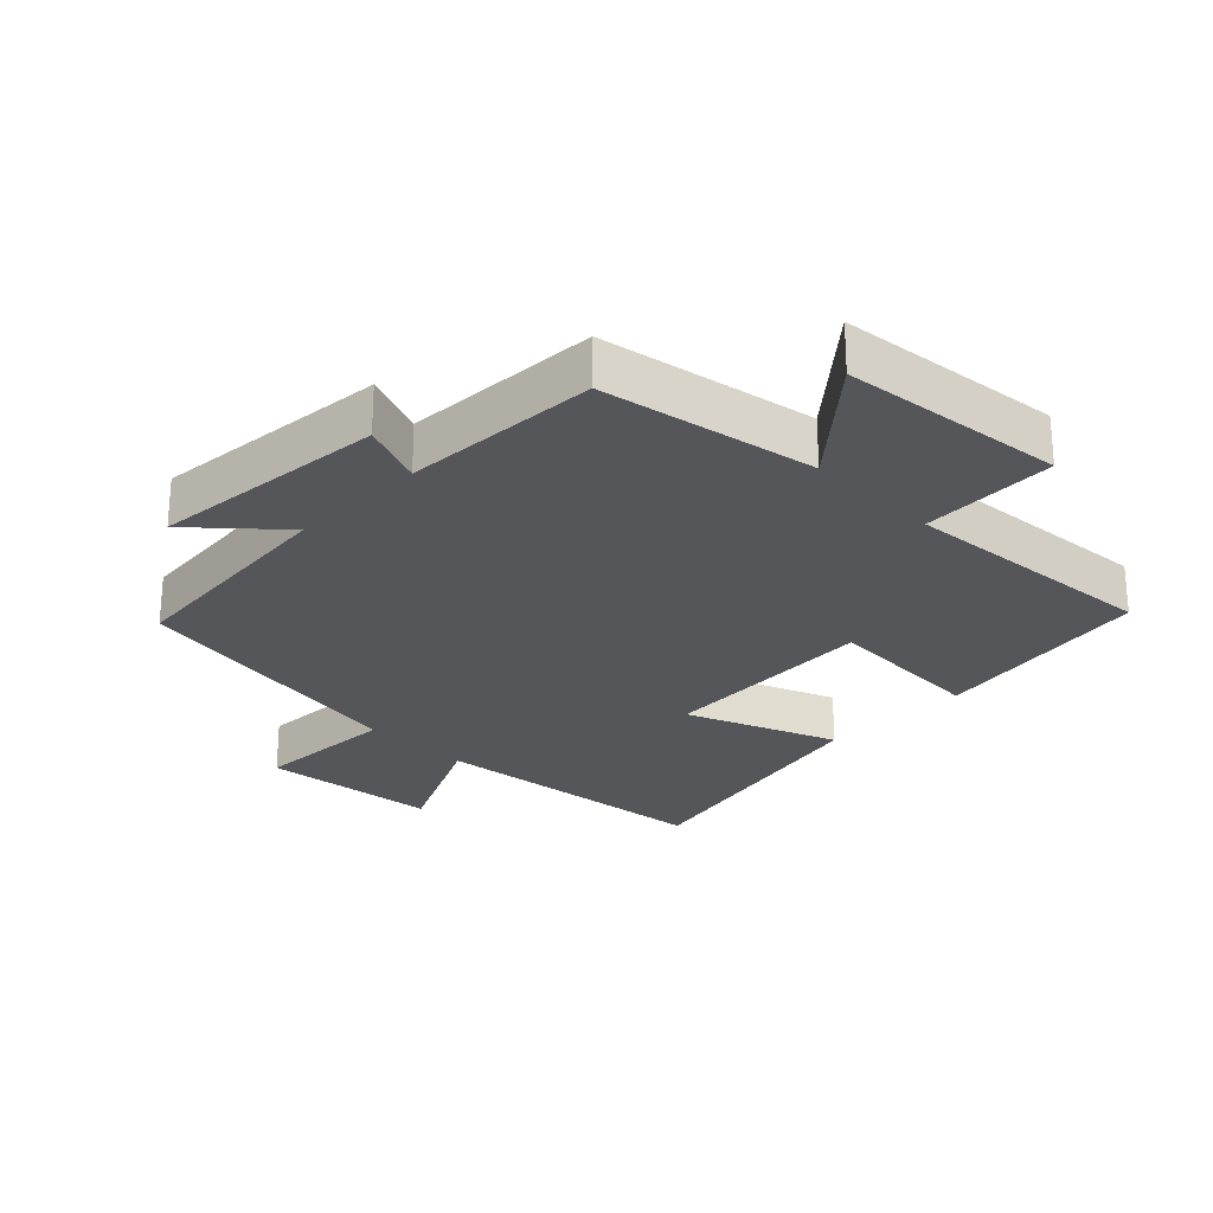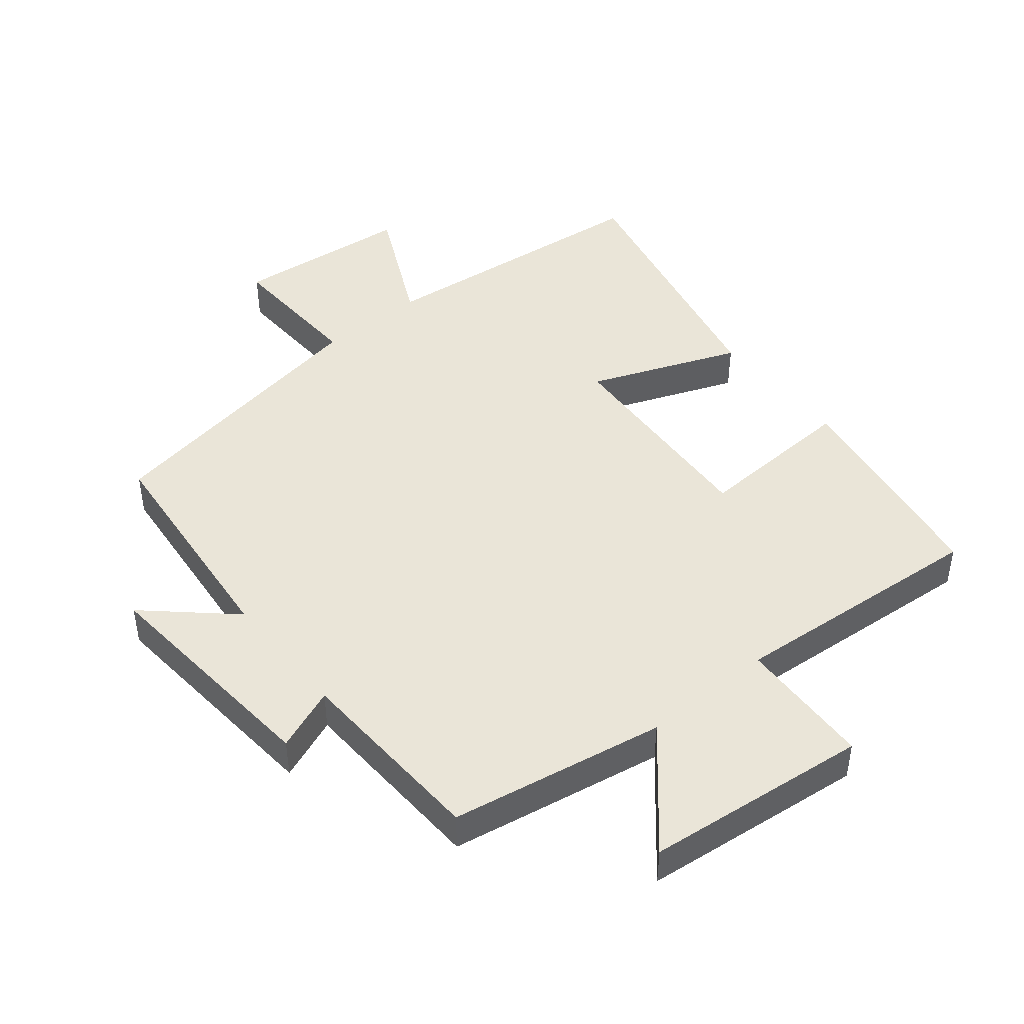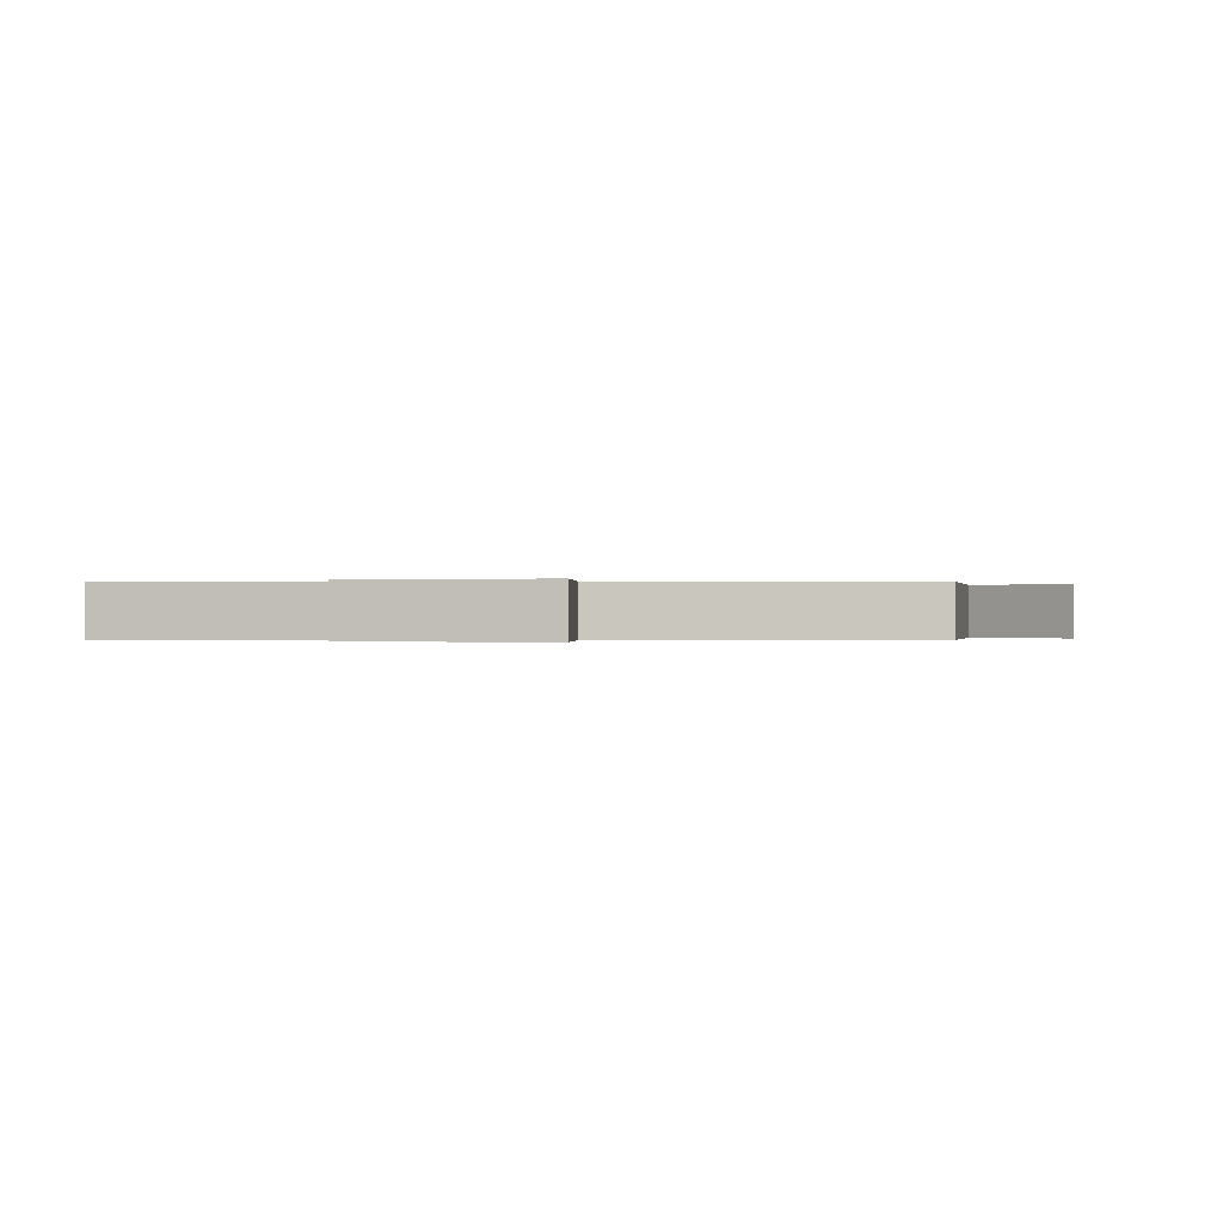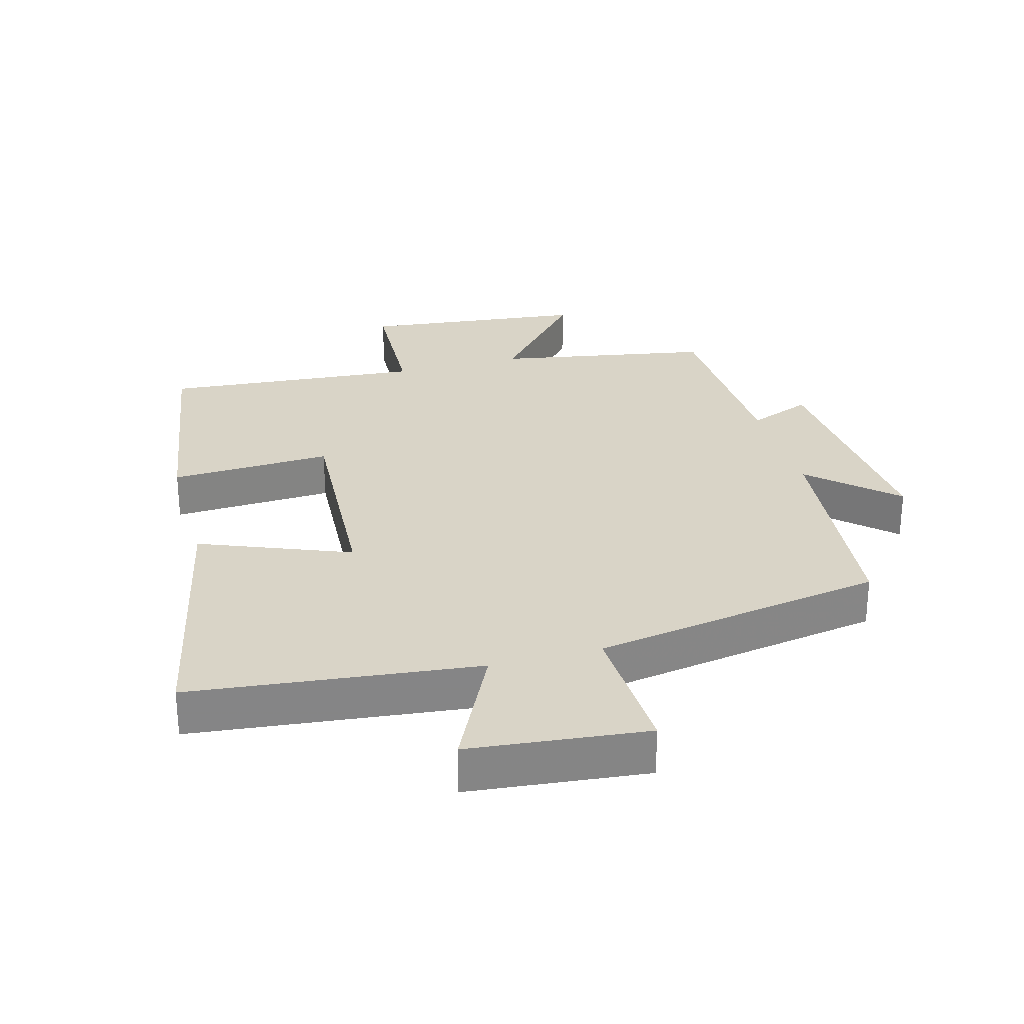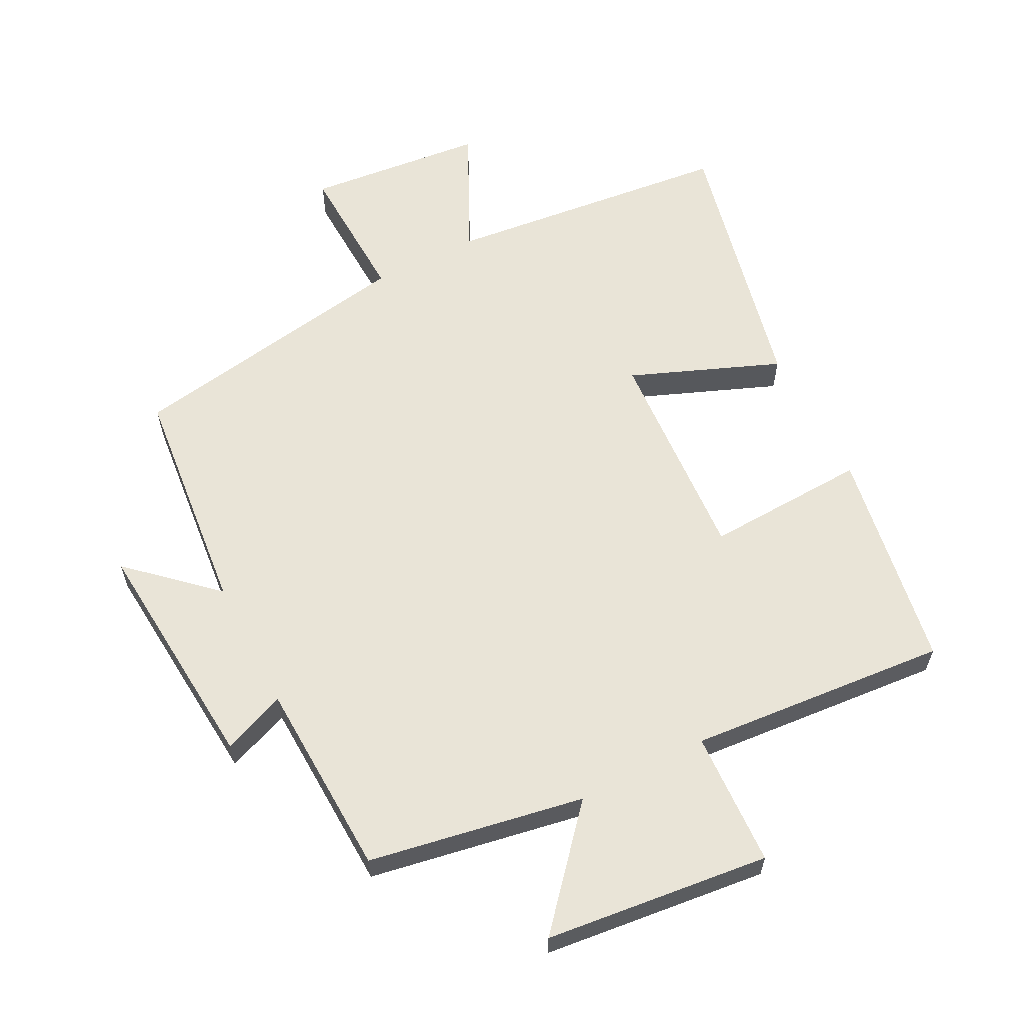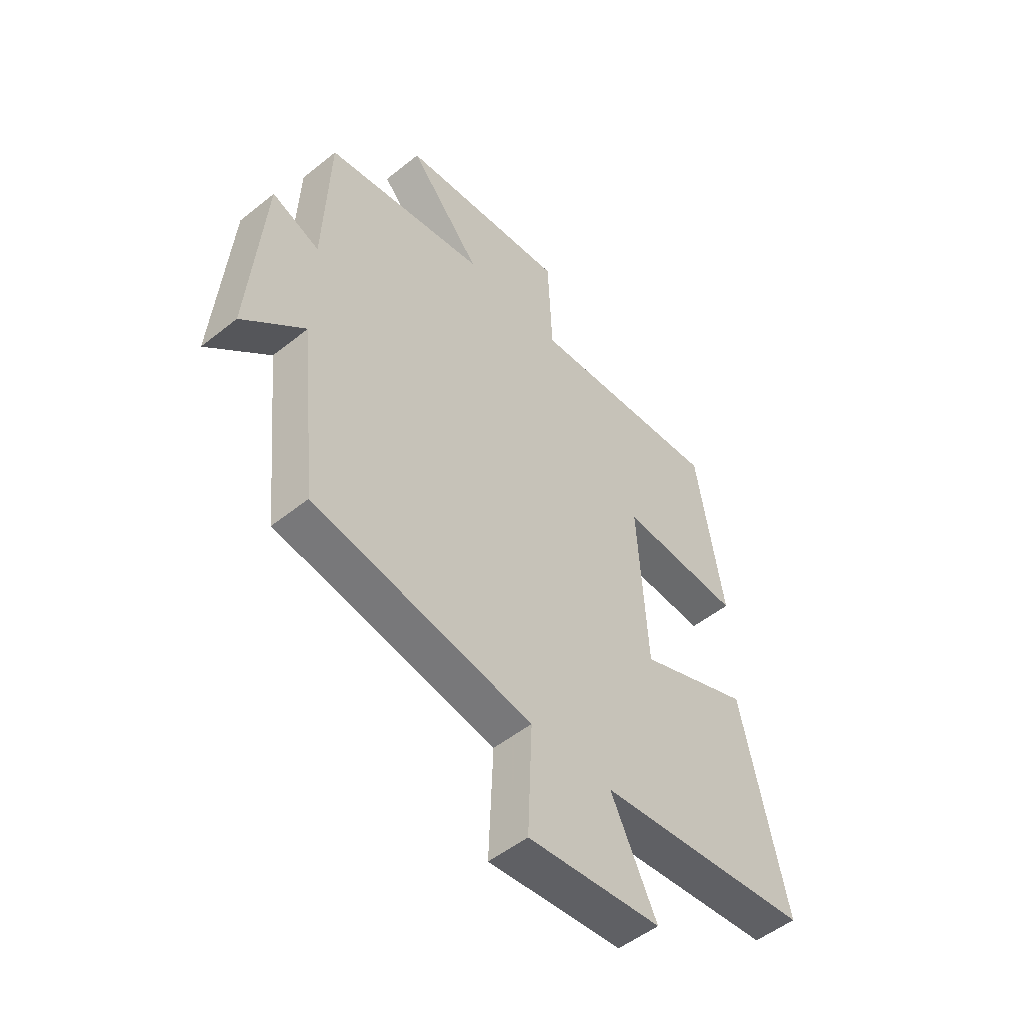
<metadata>
{"format":"obj","ext":"obj","renderer":"f3d","projection":"perspective","resolution":1024,"background":"white","views":[{"elev":-25.9,"azim":-45.0,"up":"+Y"},{"elev":45.4,"azim":-39.4,"up":"+Y"},{"elev":-0.1,"azim":-175.5,"up":"+Y"},{"elev":28.5,"azim":164.6,"up":"+Y"},{"elev":61.0,"azim":-27.2,"up":"+Y"},{"elev":-51.2,"azim":-48.9,"up":"+Z"}]}
</metadata>
<code>
v -0.464 0.07 -0.425
v -0.5 0.07 -0.07
v -0.627 0.07 -0.186
v -0.597 0.07 0.178
v -0.5 0.07 0.14
v -0.488 0.07 0.441
v -0.158 0.07 0.5
v -0.305 0.07 0.669
v 0.039 0.07 0.707
v 0.048 0.07 0.5
v 0.445 0.07 0.533
v 0.5 0.07 0.194
v 0.252 0.07 0.205
v 0.272 0.07 -0.129
v 0.5 0.07 -0.038
v 0.591 0.07 -0.452
v 0.153 0.07 -0.5
v 0.246 0.07 -0.691
v -0.026 0.07 -0.719
v -0.017 0.07 -0.5
v -0.464 0 -0.425
v -0.5 0 -0.07
v -0.627 0 -0.186
v -0.597 0 0.178
v -0.5 0 0.14
v -0.488 0 0.441
v -0.158 0 0.5
v -0.305 0 0.669
v 0.039 0 0.707
v 0.048 0 0.5
v 0.445 0 0.533
v 0.5 0 0.194
v 0.252 0 0.205
v 0.272 0 -0.129
v 0.5 0 -0.038
v 0.591 0 -0.452
v 0.153 0 -0.5
v 0.246 0 -0.691
v -0.026 0 -0.719
v -0.017 0 -0.5
f 17 18 19 20
f 17 20 1
f 16 17 1
f 15 16 1
f 14 15 1
f 13 14 1 2
f 10 11 12 13
f 10 13 2
f 7 8 9 10
f 7 10 2
f 6 7 2
f 5 6 2
f 2 3 4 5
f 40 39 38 37
f 21 40 37
f 21 37 36
f 21 36 35
f 21 35 34
f 22 21 34 33
f 33 32 31 30
f 22 33 30
f 30 29 28 27
f 22 30 27
f 22 27 26
f 22 26 25
f 25 24 23 22
f 1 21 22 2
f 2 22 23 3
f 3 23 24 4
f 4 24 25 5
f 5 25 26 6
f 6 26 27 7
f 7 27 28 8
f 8 28 29 9
f 9 29 30 10
f 10 30 31 11
f 11 31 32 12
f 12 32 33 13
f 13 33 34 14
f 14 34 35 15
f 15 35 36 16
f 16 36 37 17
f 17 37 38 18
f 18 38 39 19
f 19 39 40 20
f 20 40 21 1

</code>
